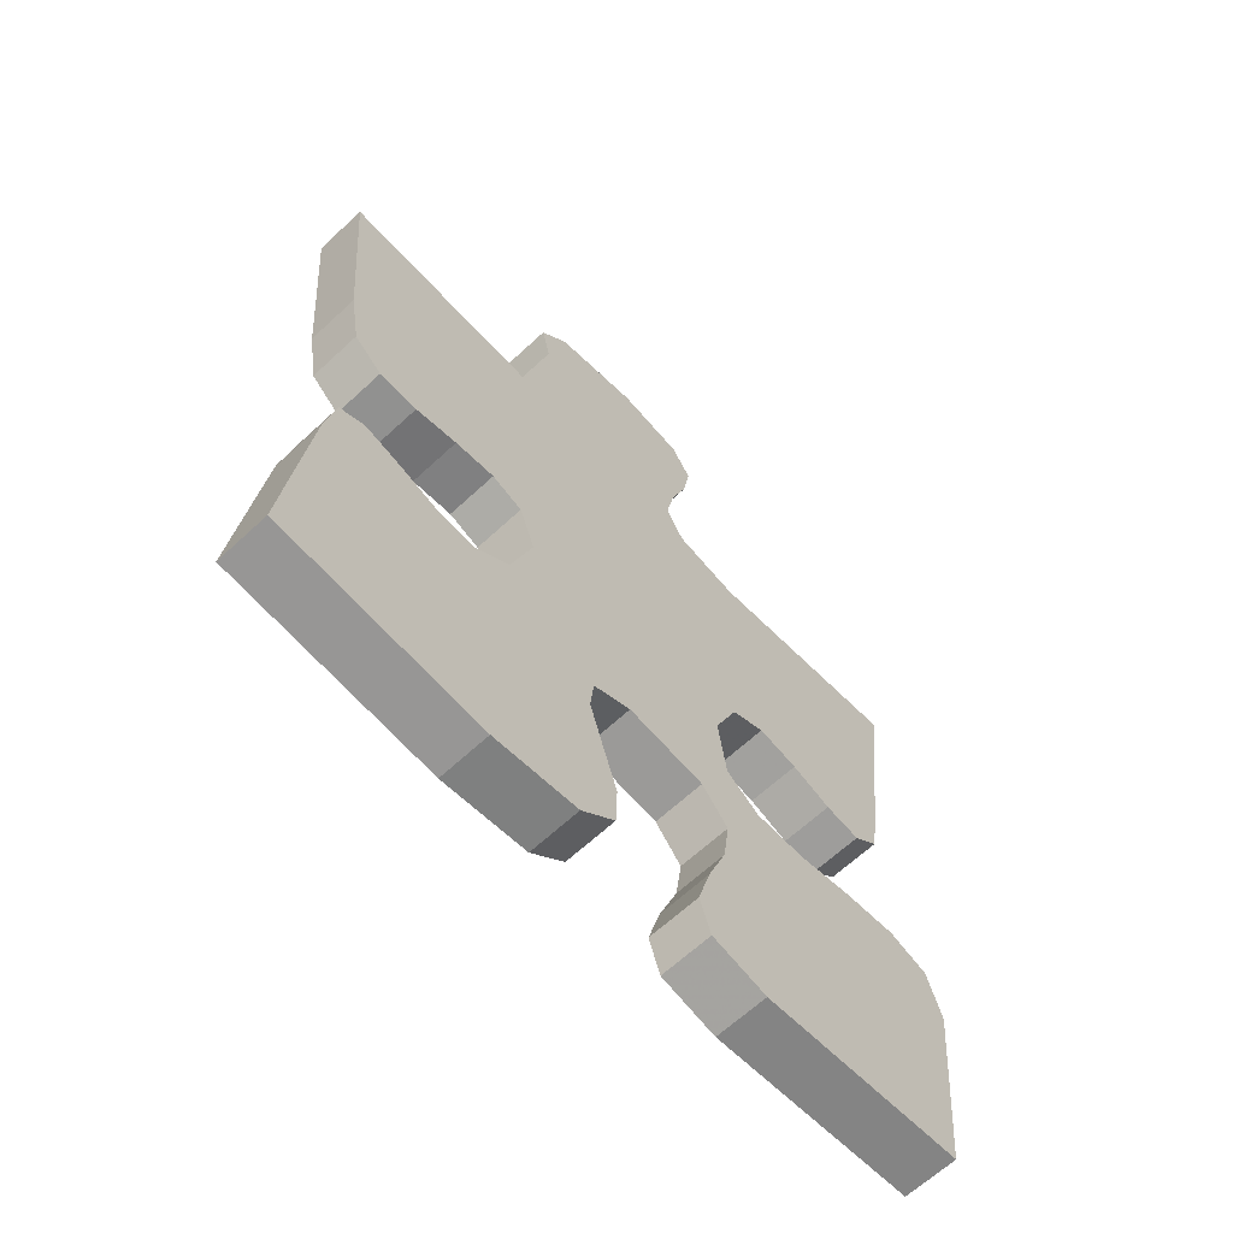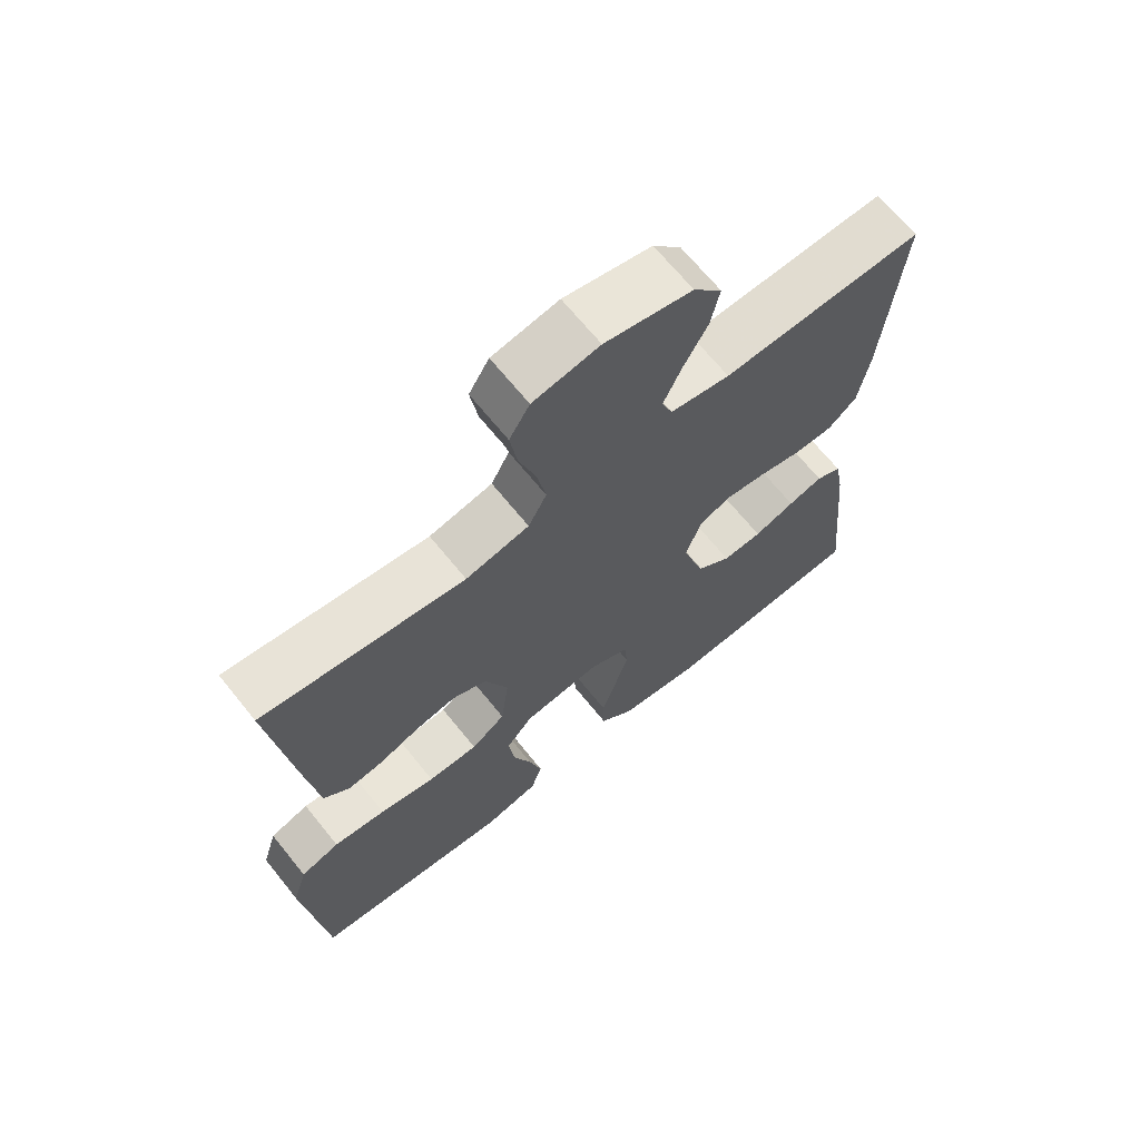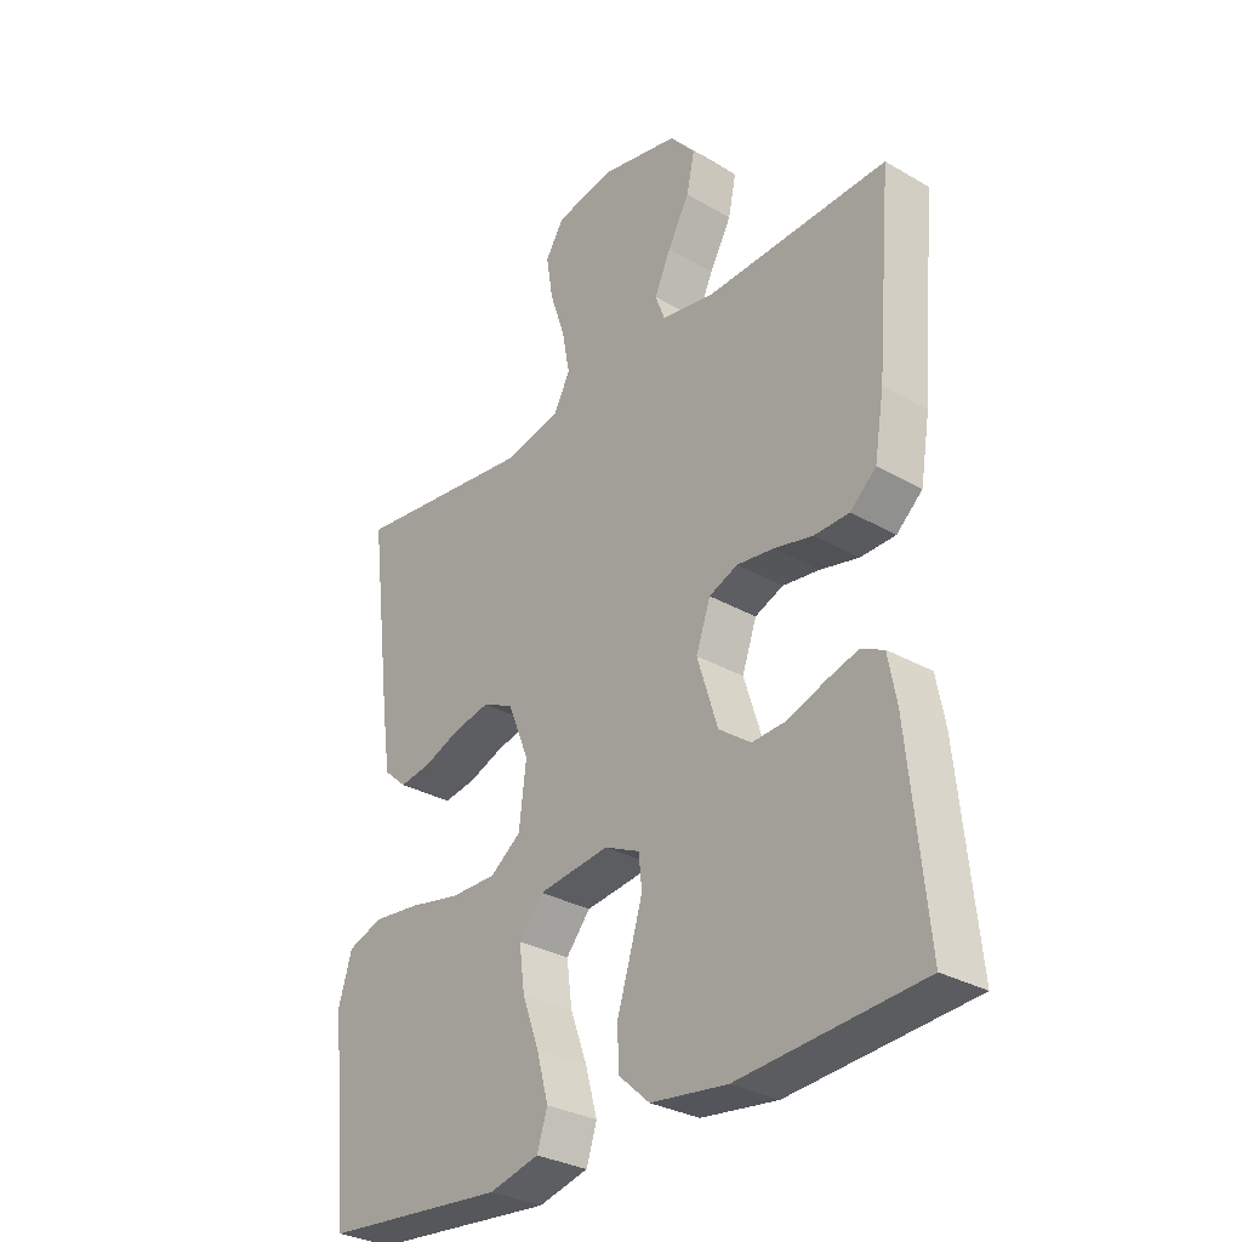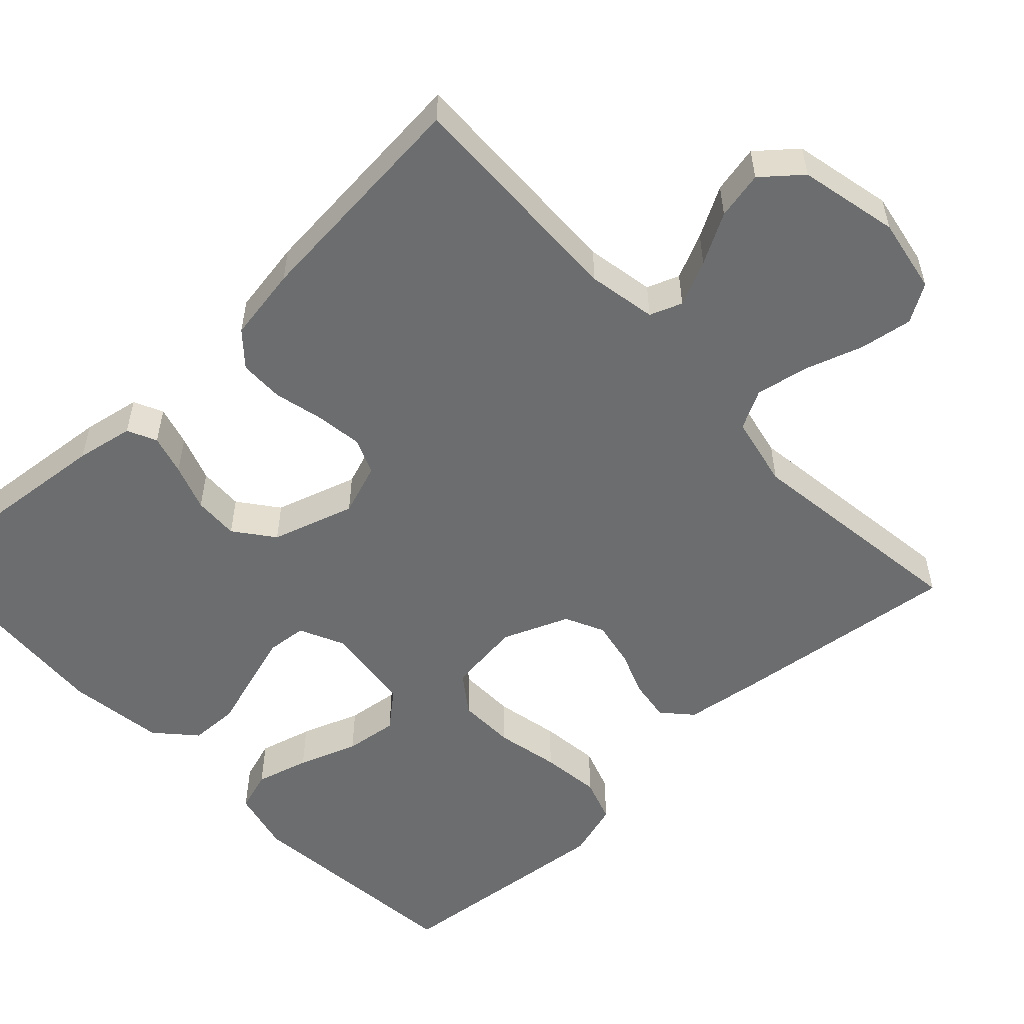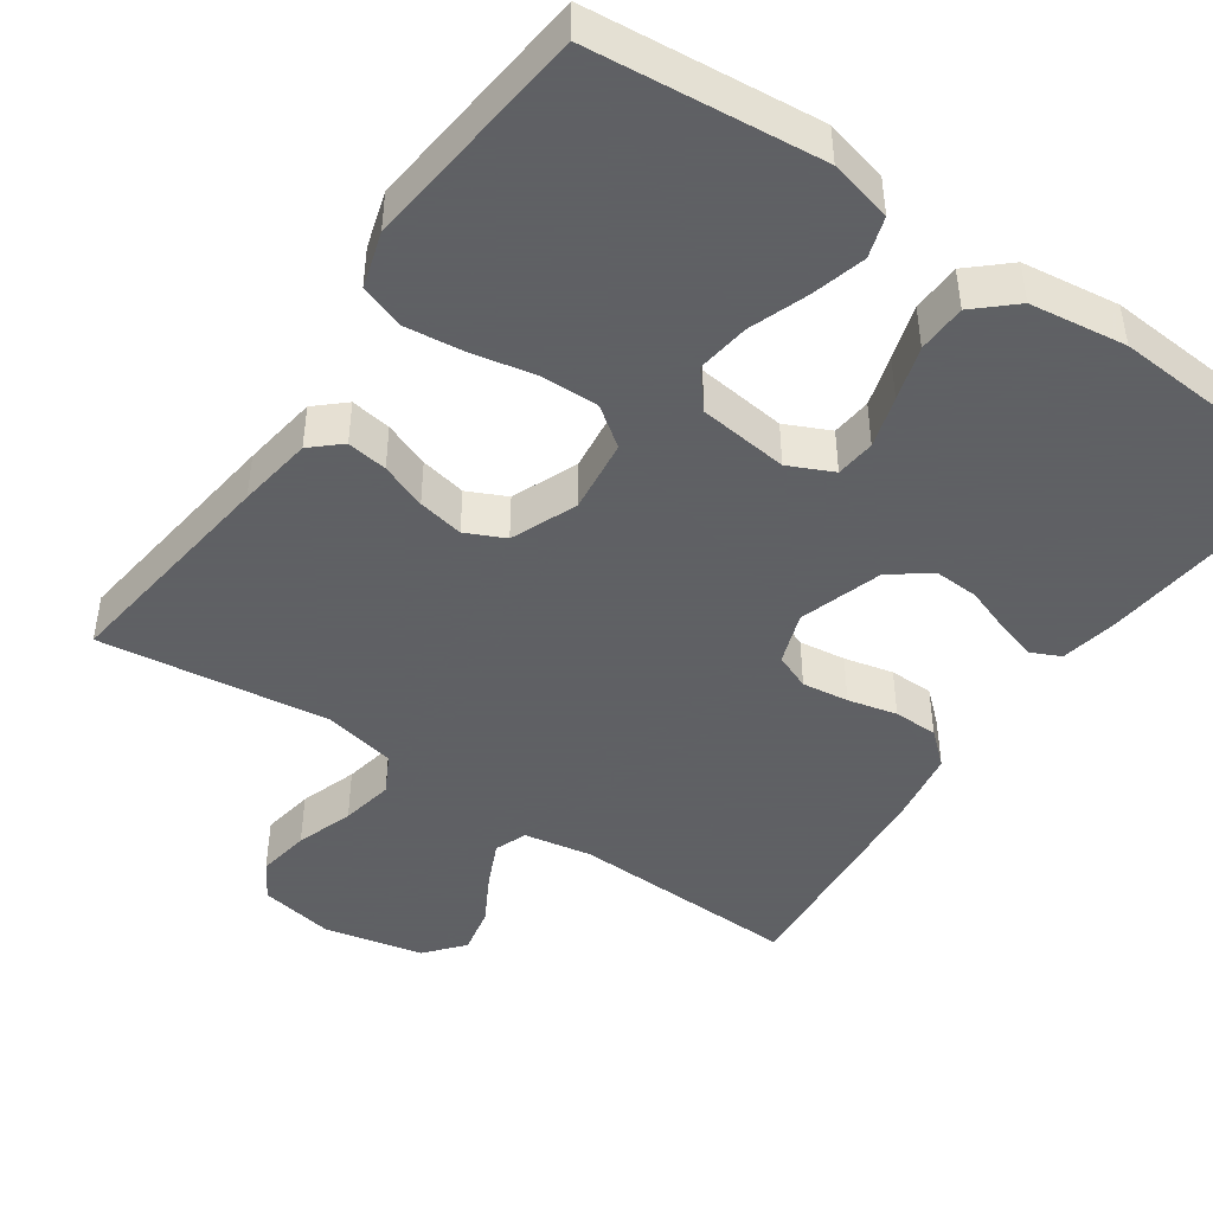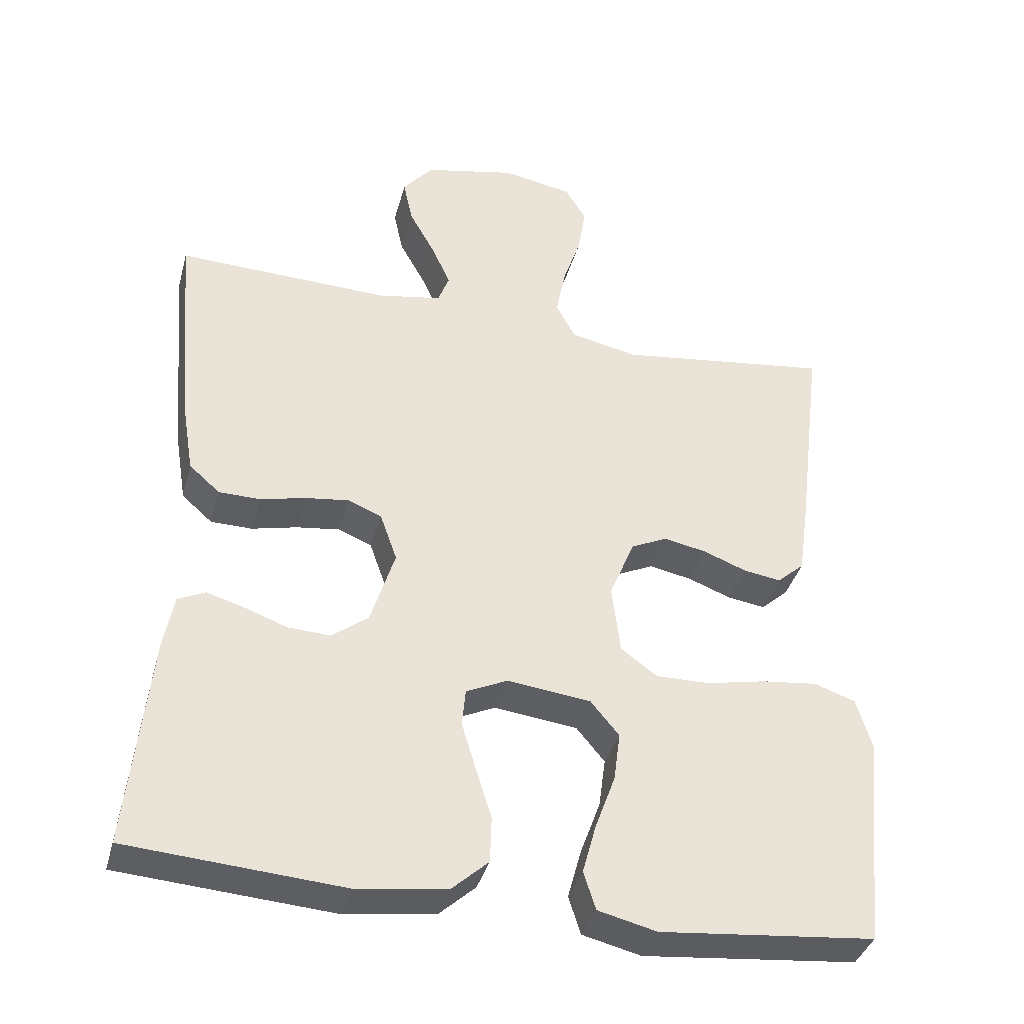
<metadata>
{"format":"obj","ext":"obj","renderer":"f3d","projection":"perspective","resolution":1024,"background":"white","views":[{"elev":-65.2,"azim":-47.0,"up":"+Z"},{"elev":67.6,"azim":141.1,"up":"+Z"},{"elev":-31.0,"azim":-129.5,"up":"+Z"},{"elev":-53.9,"azim":-46.7,"up":"+Y"},{"elev":-45.3,"azim":145.4,"up":"+Y"},{"elev":-37.8,"azim":-14.8,"up":"+Z"}]}
</metadata>
<code>
v 0.5 0.07 -0.5
v 0.2 0.07 -0.529
v 0.118 0.07 -0.509
v 0.101 0.07 -0.456
v 0.12 0.07 -0.386
v 0.148 0.07 -0.309
v 0.157 0.07 -0.24
v 0.117 0.07 -0.192
v 0 0.07 -0.178
v -0.058 0.07 -0.205
v -0.063 0.07 -0.257
v -0.043 0.07 -0.324
v -0.021 0.07 -0.395
v -0.023 0.07 -0.459
v -0.074 0.07 -0.505
v -0.2 0.07 -0.522
v -0.5 0.07 -0.5
v -0.47 0.07 -0.2
v -0.456 0.07 -0.125
v -0.418 0.07 -0.107
v -0.366 0.07 -0.122
v -0.305 0.07 -0.144
v -0.246 0.07 -0.147
v -0.195 0.07 -0.108
v -0.161 0.07 0
v -0.185 0.07 0.068
v -0.232 0.07 0.087
v -0.293 0.07 0.079
v -0.357 0.07 0.064
v -0.415 0.07 0.065
v -0.458 0.07 0.103
v -0.474 0.07 0.2
v -0.5 0.07 0.5
v -0.2 0.07 0.49
v -0.111 0.07 0.506
v -0.095 0.07 0.548
v -0.122 0.07 0.607
v -0.158 0.07 0.672
v -0.171 0.07 0.734
v -0.129 0.07 0.784
v 0 0.07 0.812
v 0.098 0.07 0.794
v 0.128 0.07 0.745
v 0.117 0.07 0.676
v 0.092 0.07 0.601
v 0.079 0.07 0.532
v 0.106 0.07 0.481
v 0.2 0.07 0.461
v 0.5 0.07 0.5
v 0.463 0.07 0.2
v 0.449 0.07 0.101
v 0.411 0.07 0.067
v 0.358 0.07 0.075
v 0.298 0.07 0.098
v 0.238 0.07 0.11
v 0.187 0.07 0.086
v 0.152 0.07 0
v 0.164 0.07 -0.097
v 0.215 0.07 -0.134
v 0.29 0.07 -0.133
v 0.373 0.07 -0.116
v 0.451 0.07 -0.107
v 0.509 0.07 -0.127
v 0.531 0.07 -0.2
v 0.5 0 -0.5
v 0.2 0 -0.529
v 0.118 0 -0.509
v 0.101 0 -0.456
v 0.12 0 -0.386
v 0.148 0 -0.309
v 0.157 0 -0.24
v 0.117 0 -0.192
v 0 0 -0.178
v -0.058 0 -0.205
v -0.063 0 -0.257
v -0.043 0 -0.324
v -0.021 0 -0.395
v -0.023 0 -0.459
v -0.074 0 -0.505
v -0.2 0 -0.522
v -0.5 0 -0.5
v -0.47 0 -0.2
v -0.456 0 -0.125
v -0.418 0 -0.107
v -0.366 0 -0.122
v -0.305 0 -0.144
v -0.246 0 -0.147
v -0.195 0 -0.108
v -0.161 0 0
v -0.185 0 0.068
v -0.232 0 0.087
v -0.293 0 0.079
v -0.357 0 0.064
v -0.415 0 0.065
v -0.458 0 0.103
v -0.474 0 0.2
v -0.5 0 0.5
v -0.2 0 0.49
v -0.111 0 0.506
v -0.095 0 0.548
v -0.122 0 0.607
v -0.158 0 0.672
v -0.171 0 0.734
v -0.129 0 0.784
v 0 0 0.812
v 0.098 0 0.794
v 0.128 0 0.745
v 0.117 0 0.676
v 0.092 0 0.601
v 0.079 0 0.532
v 0.106 0 0.481
v 0.2 0 0.461
v 0.5 0 0.5
v 0.463 0 0.2
v 0.449 0 0.101
v 0.411 0 0.067
v 0.358 0 0.075
v 0.298 0 0.098
v 0.238 0 0.11
v 0.187 0 0.086
v 0.152 0 0
v 0.164 0 -0.097
v 0.215 0 -0.134
v 0.29 0 -0.133
v 0.373 0 -0.116
v 0.451 0 -0.107
v 0.509 0 -0.127
v 0.531 0 -0.2
f 60 61 62 63
f 60 63 64 1
f 51 52 53 54
f 51 54 55
f 48 49 50 51
f 47 48 51 55
f 46 47 55 56
f 42 43 44 45
f 42 45 46
f 41 42 46
f 37 38 39 40
f 36 37 40 41
f 31 32 33 34
f 31 34 35
f 28 29 30 31
f 27 28 31 35
f 26 27 35 36
f 19 20 21 22
f 17 18 19 22
f 17 22 23
f 16 17 23 24
f 12 13 14 15
f 11 12 15 16
f 10 11 16 24
f 3 4 5 6
f 1 2 3 6
f 59 60 1 6
f 41 46 56 57
f 41 57 58
f 25 26 36 41
f 25 41 58
f 9 10 24 25
f 8 9 25 58
f 7 8 58 59
f 6 7 59
f 127 126 125 124
f 65 128 127 124
f 118 117 116 115
f 119 118 115
f 115 114 113 112
f 119 115 112 111
f 120 119 111 110
f 109 108 107 106
f 110 109 106
f 110 106 105
f 104 103 102 101
f 105 104 101 100
f 98 97 96 95
f 99 98 95
f 95 94 93 92
f 99 95 92 91
f 100 99 91 90
f 86 85 84 83
f 86 83 82 81
f 87 86 81
f 88 87 81 80
f 79 78 77 76
f 80 79 76 75
f 88 80 75 74
f 70 69 68 67
f 70 67 66 65
f 70 65 124 123
f 121 120 110 105
f 122 121 105
f 105 100 90 89
f 122 105 89
f 89 88 74 73
f 122 89 73 72
f 123 122 72 71
f 123 71 70
f 1 65 66 2
f 2 66 67 3
f 3 67 68 4
f 4 68 69 5
f 5 69 70 6
f 6 70 71 7
f 7 71 72 8
f 8 72 73 9
f 9 73 74 10
f 10 74 75 11
f 11 75 76 12
f 12 76 77 13
f 13 77 78 14
f 14 78 79 15
f 15 79 80 16
f 16 80 81 17
f 17 81 82 18
f 18 82 83 19
f 19 83 84 20
f 20 84 85 21
f 21 85 86 22
f 22 86 87 23
f 23 87 88 24
f 24 88 89 25
f 25 89 90 26
f 26 90 91 27
f 27 91 92 28
f 28 92 93 29
f 29 93 94 30
f 30 94 95 31
f 31 95 96 32
f 32 96 97 33
f 33 97 98 34
f 34 98 99 35
f 35 99 100 36
f 36 100 101 37
f 37 101 102 38
f 38 102 103 39
f 39 103 104 40
f 40 104 105 41
f 41 105 106 42
f 42 106 107 43
f 43 107 108 44
f 44 108 109 45
f 45 109 110 46
f 46 110 111 47
f 47 111 112 48
f 48 112 113 49
f 49 113 114 50
f 50 114 115 51
f 51 115 116 52
f 52 116 117 53
f 53 117 118 54
f 54 118 119 55
f 55 119 120 56
f 56 120 121 57
f 57 121 122 58
f 58 122 123 59
f 59 123 124 60
f 60 124 125 61
f 61 125 126 62
f 62 126 127 63
f 63 127 128 64
f 64 128 65 1

</code>
